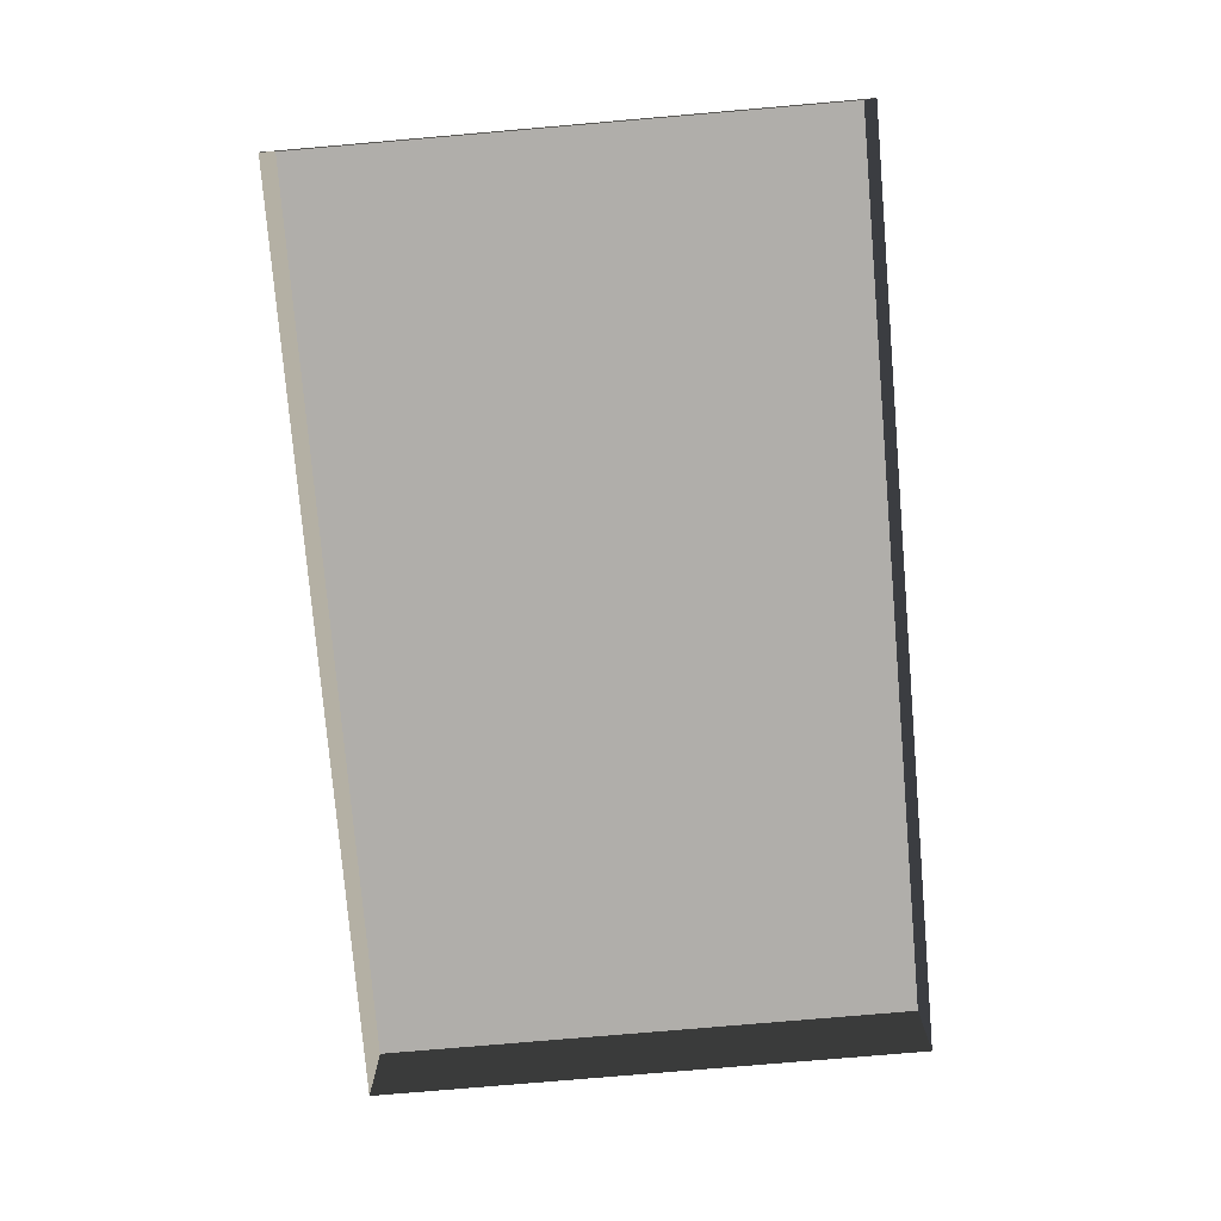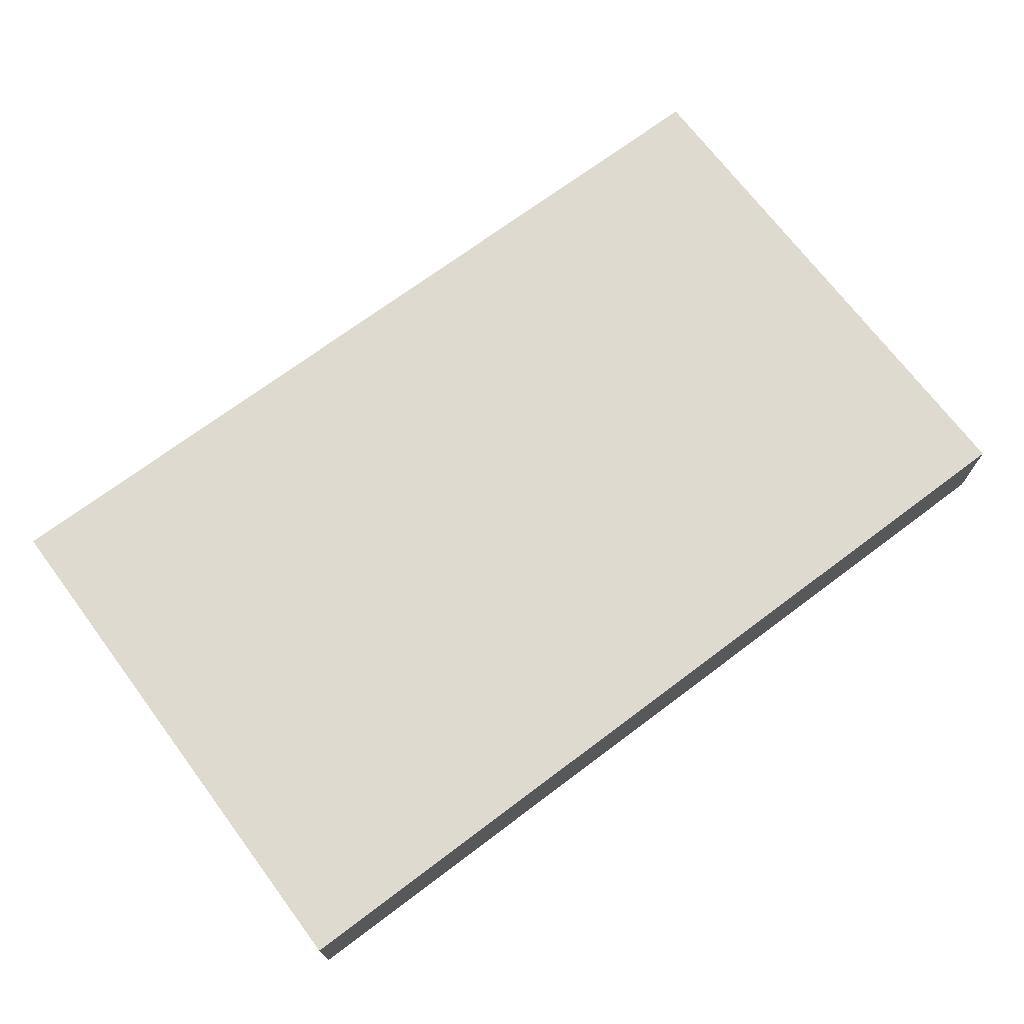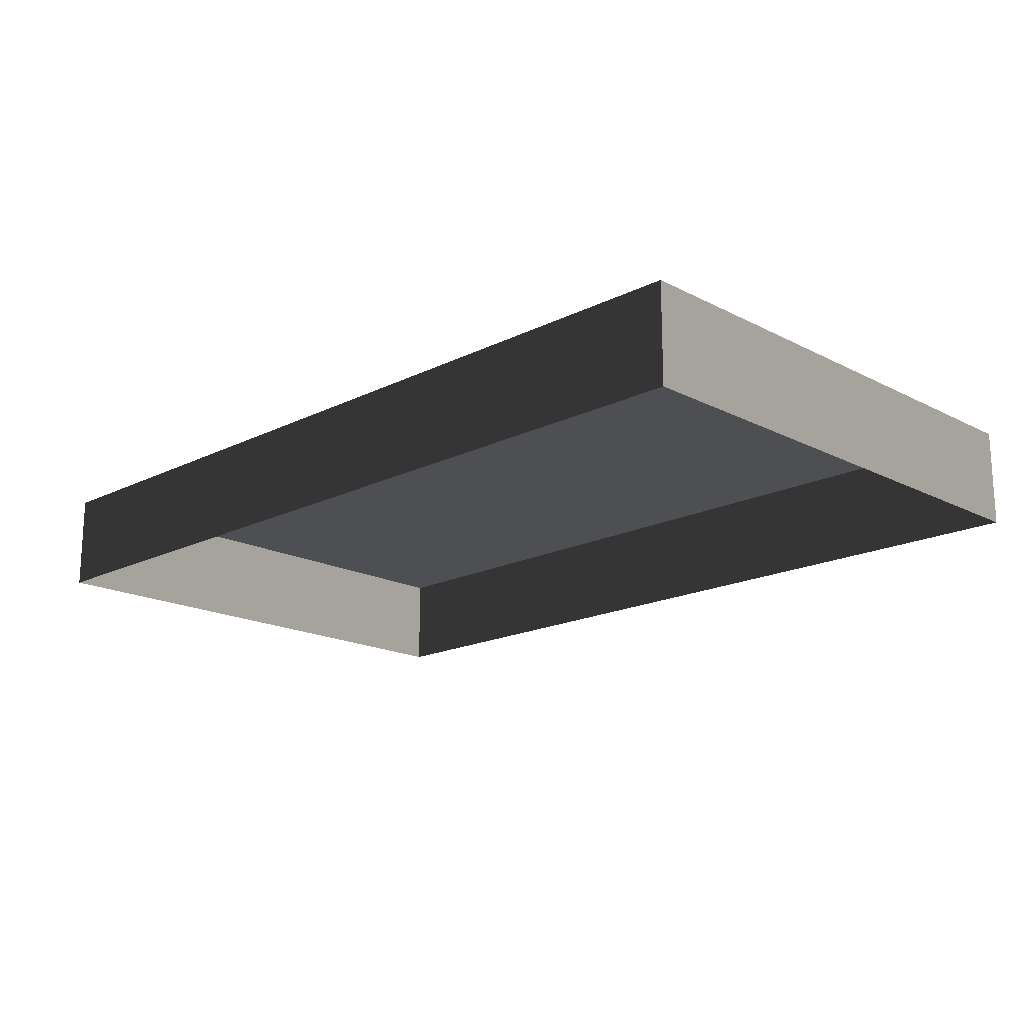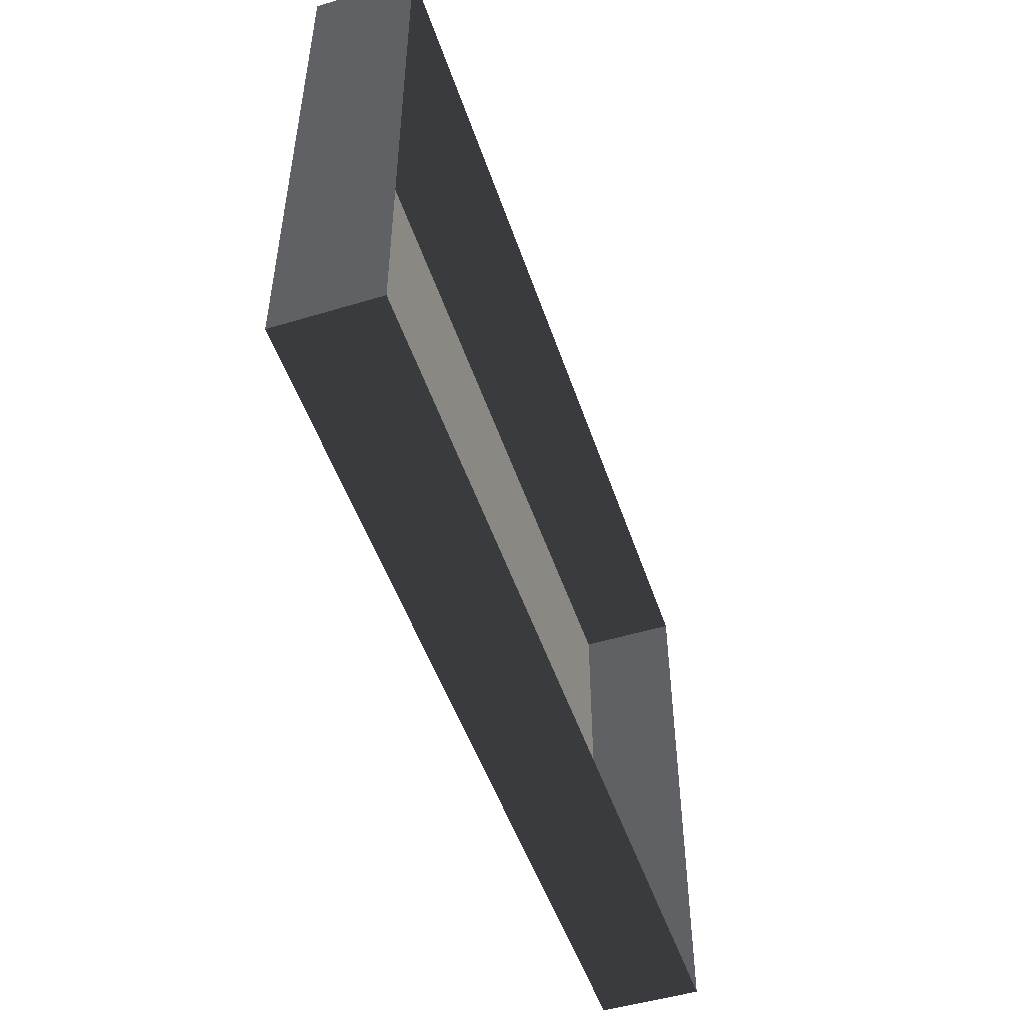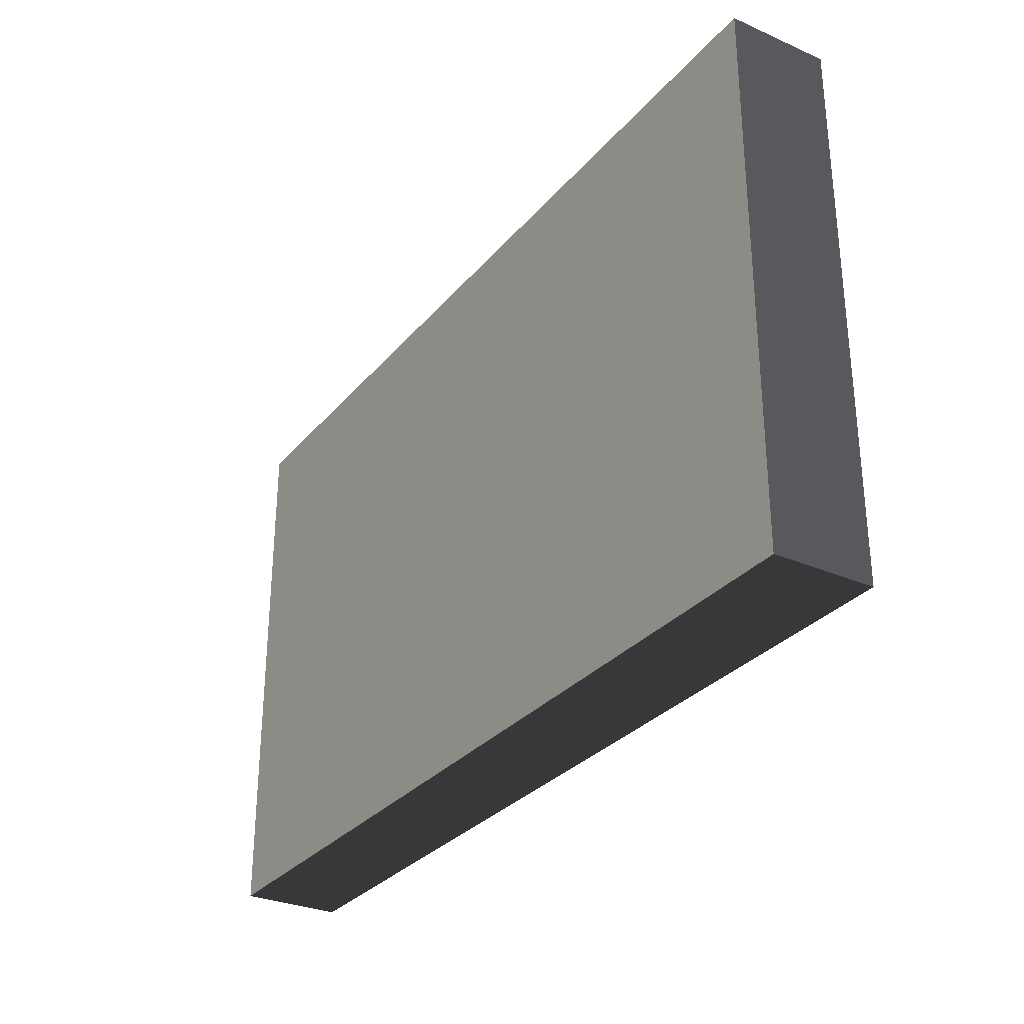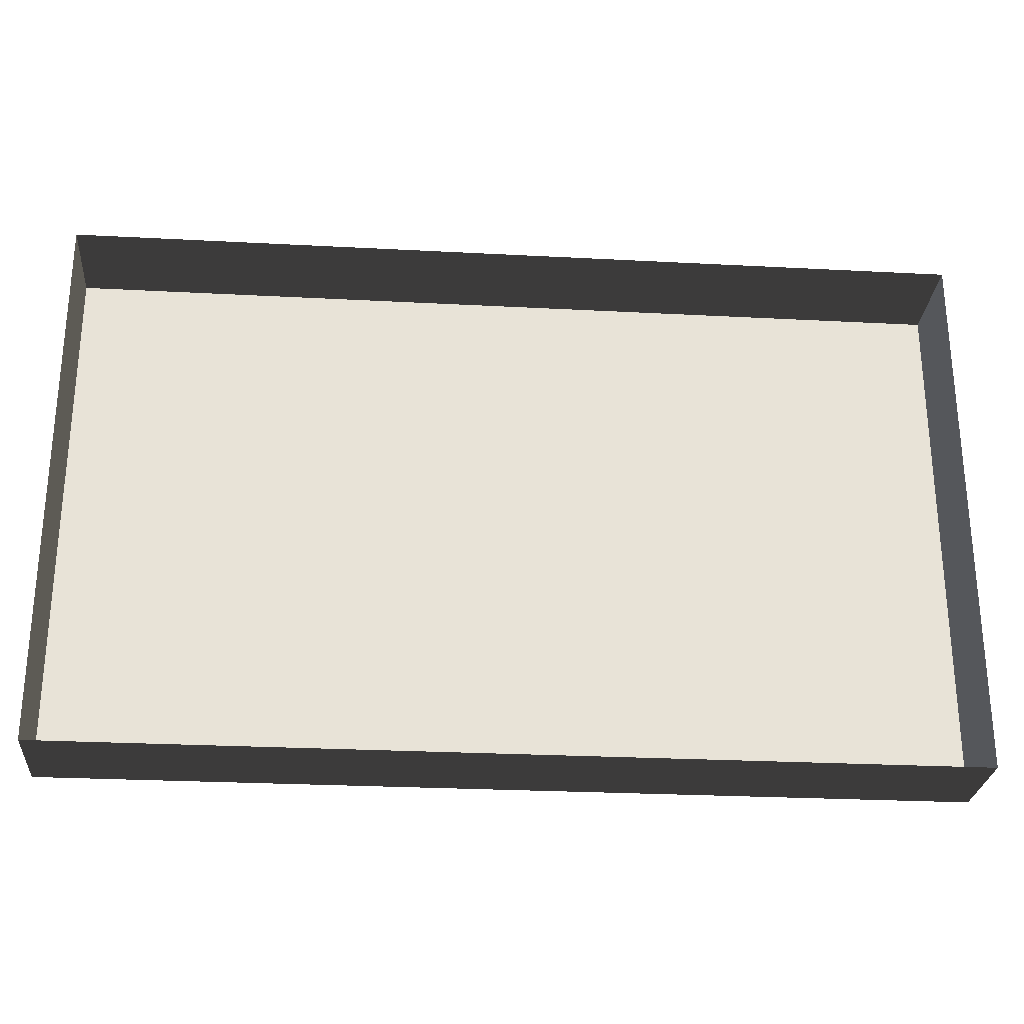
<metadata>
{"format":"obj","ext":"obj","renderer":"f3d","projection":"perspective","resolution":1024,"background":"white","views":[{"elev":-77.8,"azim":-85.1,"up":"+Y"},{"elev":70.7,"azim":143.1,"up":"+Y"},{"elev":-17.6,"azim":44.5,"up":"+Y"},{"elev":-50.1,"azim":-71.6,"up":"+Z"},{"elev":-30.2,"azim":-122.3,"up":"+Z"},{"elev":-26.9,"azim":-4.7,"up":"+Z"}]}
</metadata>
<code>
v -0.4326 0.0903 0.2631
v -0.4326 0.0903 -0.2631
v 0.4326 0.0903 -0.2631
v 0.4326 0.0903 0.2631
v -0.4326 -0.005122 0.2631
v -0.4326 0.0903 0.2631
v 0.4326 0.0903 0.2631
v 0.4326 -0.005122 0.2631
v 0.4326 -0.005122 0.2631
v 0.4326 0.0903 0.2631
v 0.4326 0.0903 -0.2631
v 0.4326 -0.005122 -0.2631
v 0.4326 -0.005122 -0.2631
v 0.4326 0.0903 -0.2631
v -0.4326 0.0903 -0.2631
v -0.4326 -0.005122 -0.2631
v -0.4326 -0.005122 -0.2631
v -0.4326 0.0903 -0.2631
v -0.4326 0.0903 0.2631
v -0.4326 -0.005122 0.2631
g Street_well1_(14)_1875_343
f 1 3 2
f 1 4 3
f 5 7 6
f 5 8 7
f 9 11 10
f 9 12 11
f 13 15 14
f 13 16 15
f 17 19 18
f 17 20 19

</code>
